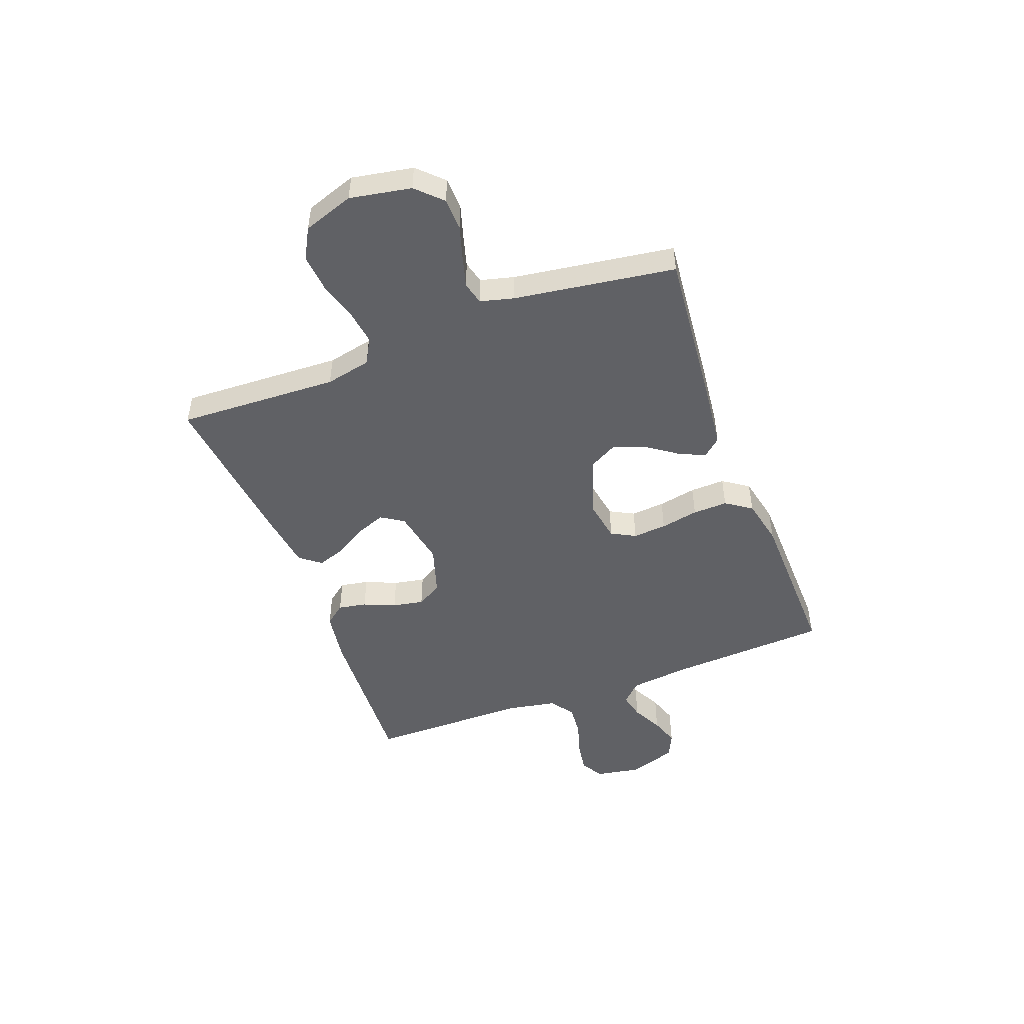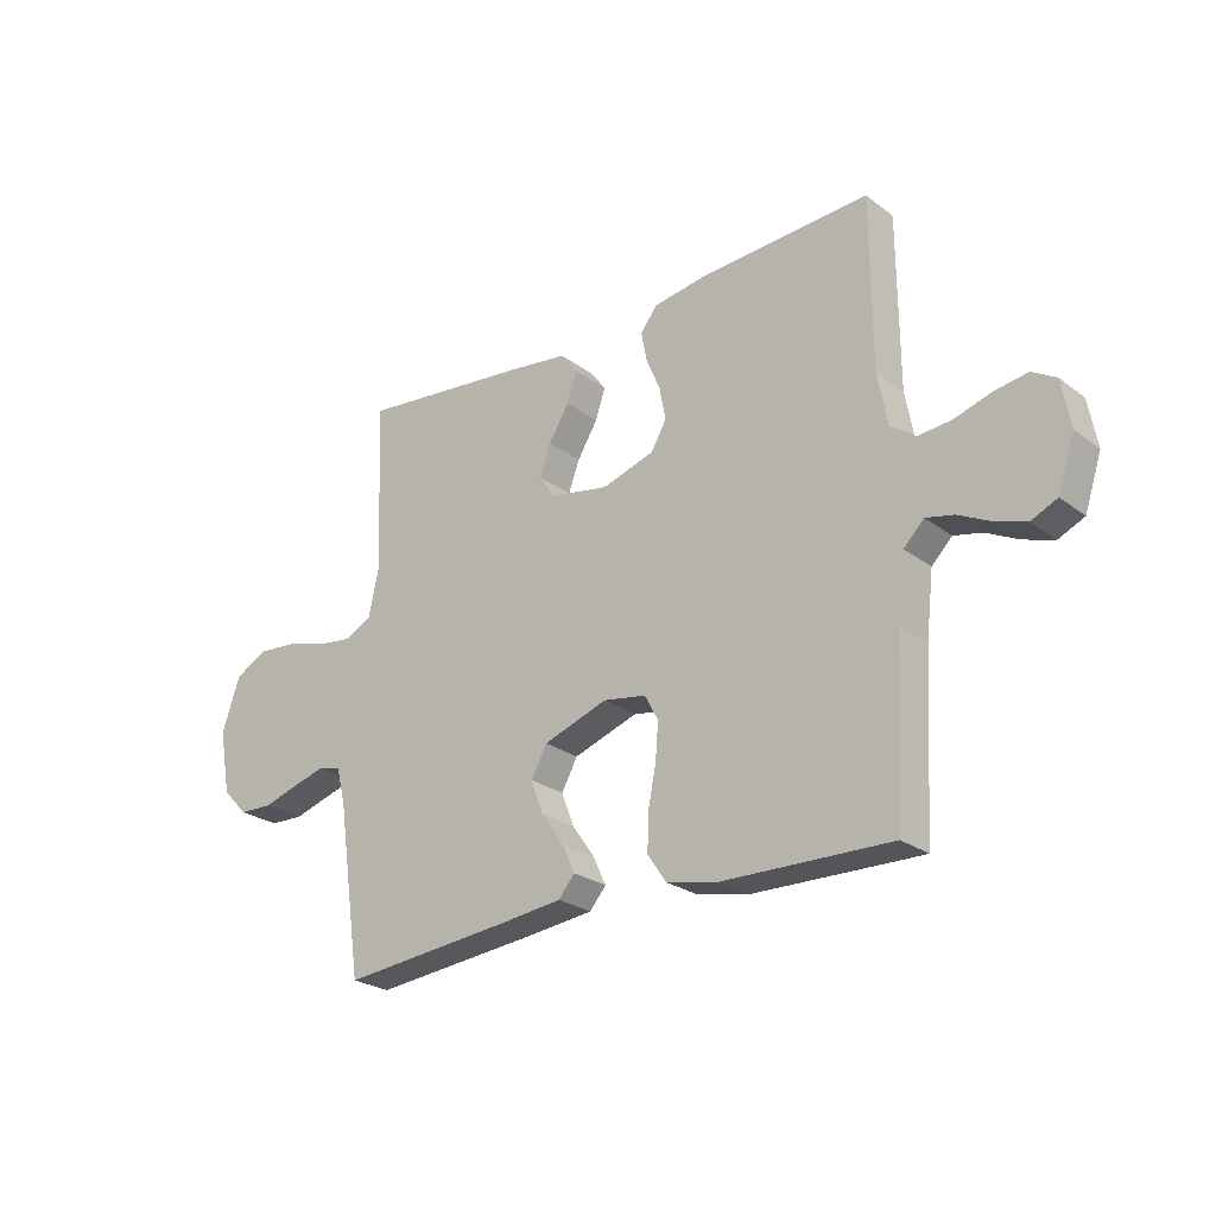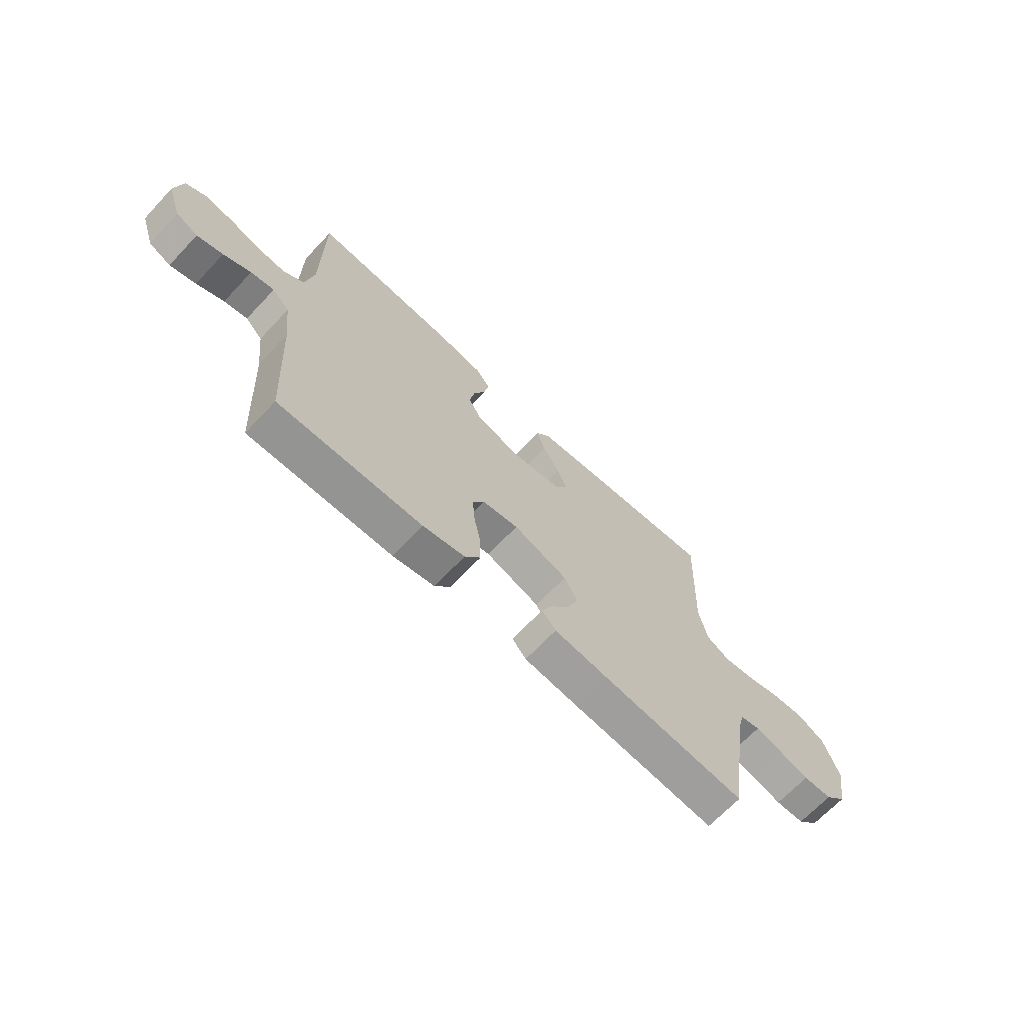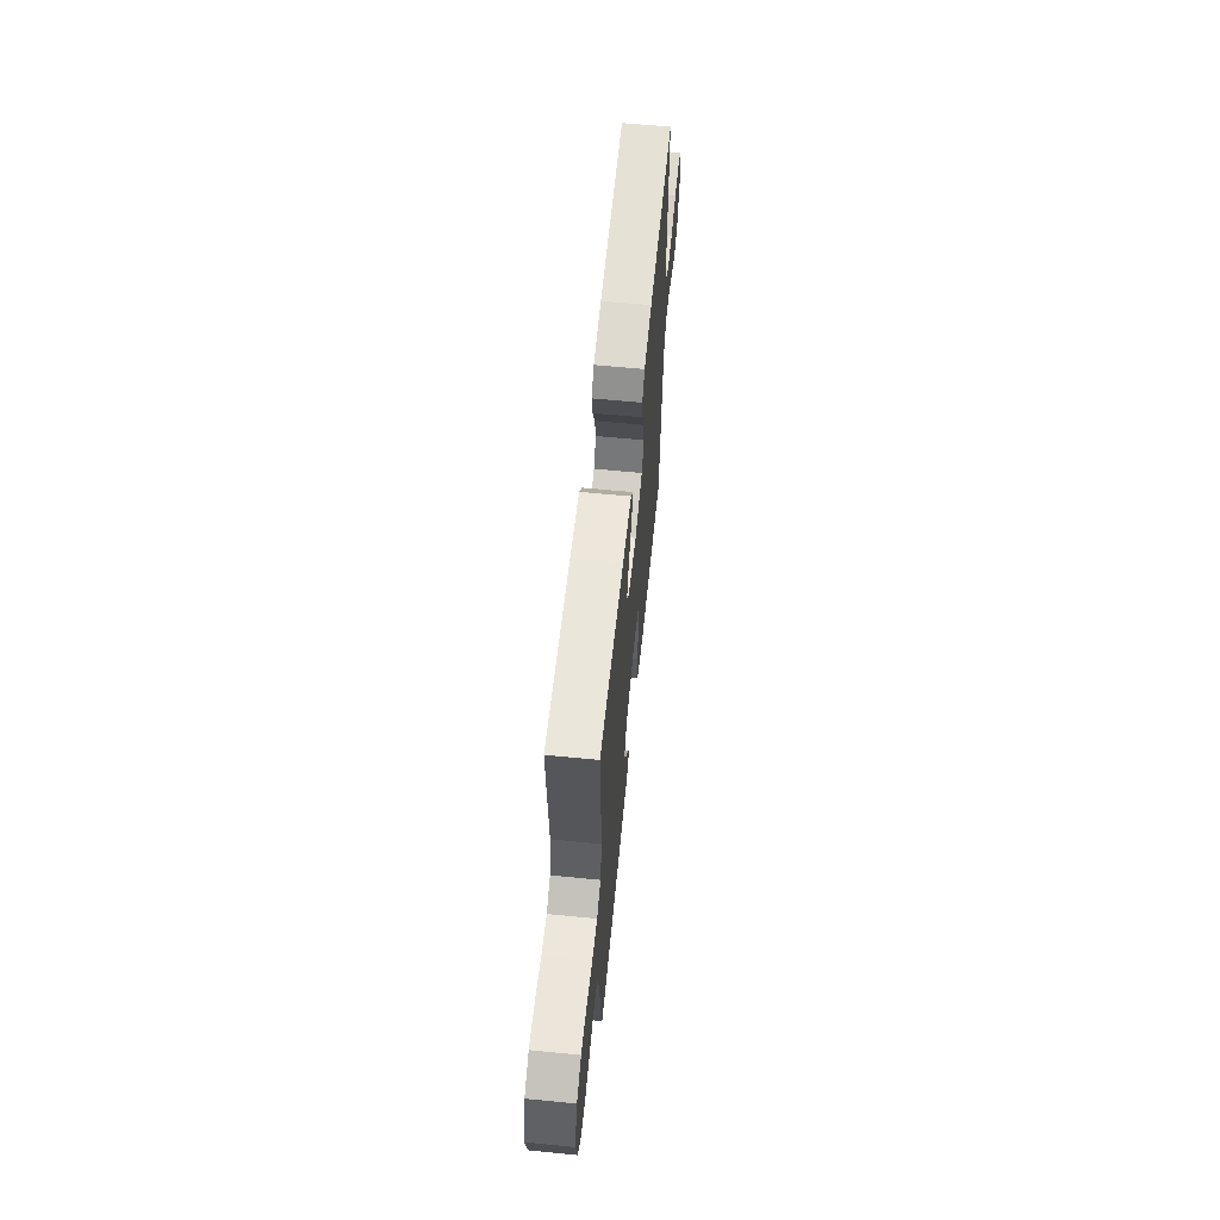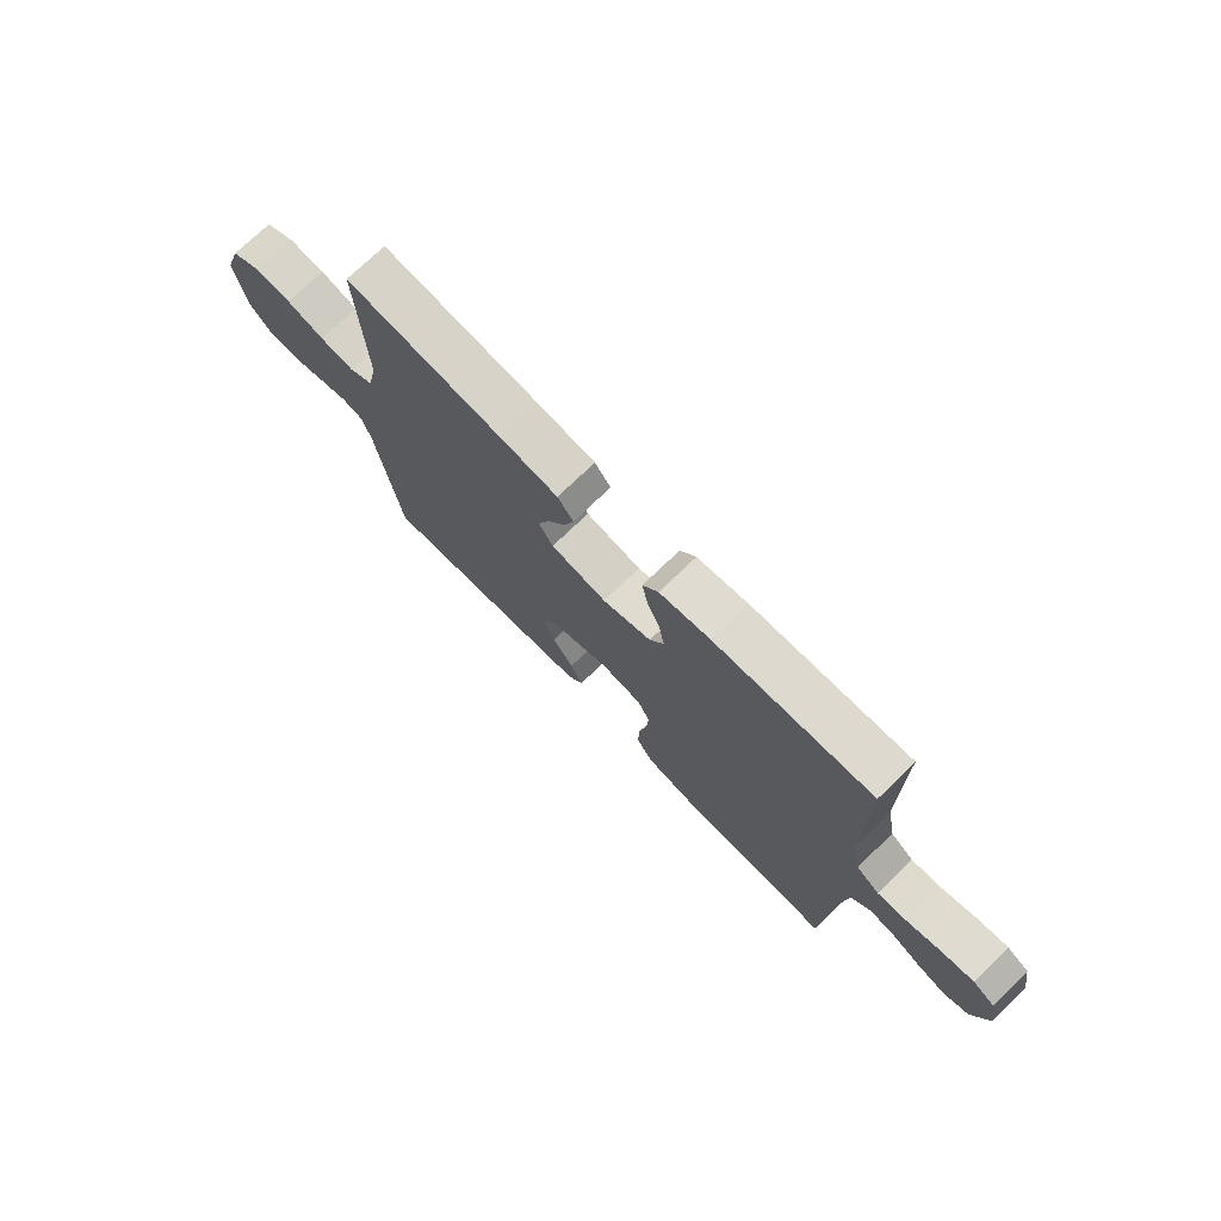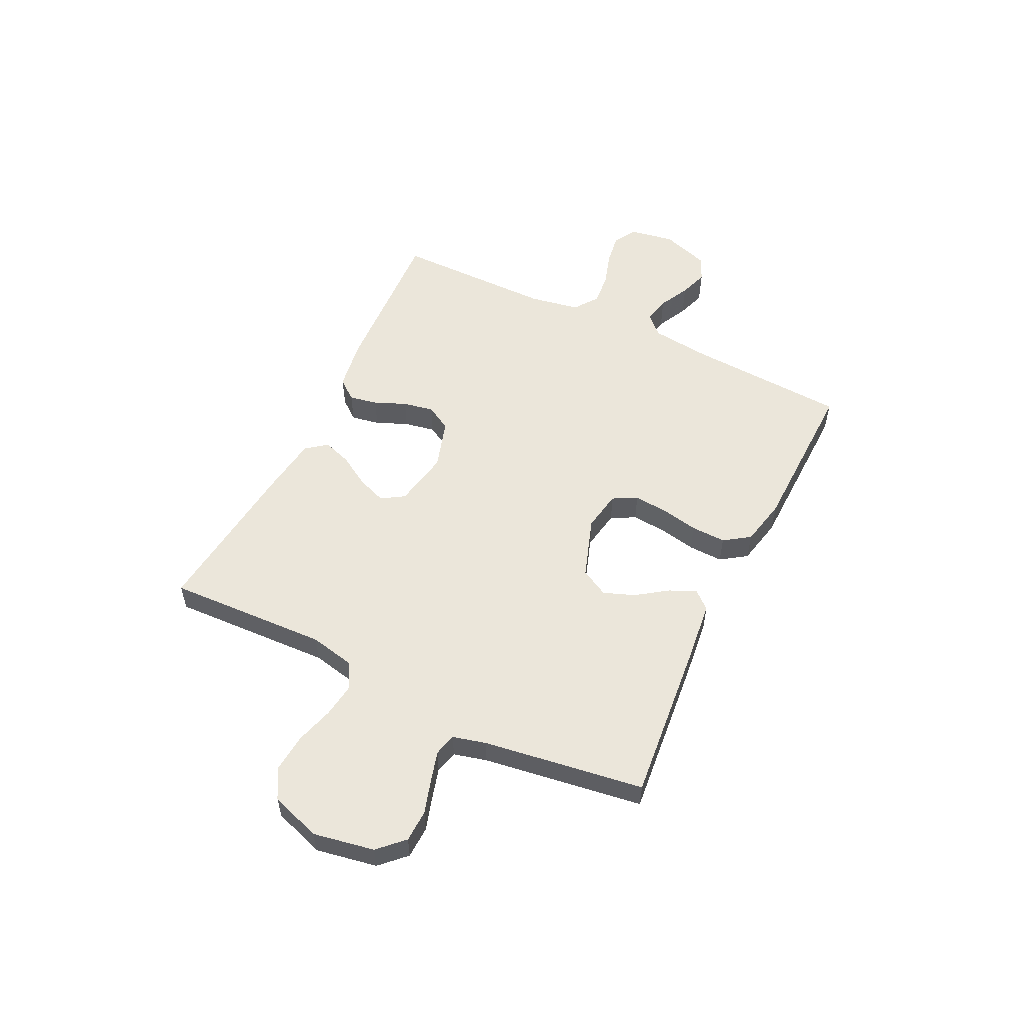
<metadata>
{"format":"obj","ext":"obj","renderer":"f3d","projection":"perspective","resolution":1024,"background":"white","views":[{"elev":-48.7,"azim":110.6,"up":"+Y"},{"elev":-24.9,"azim":-140.1,"up":"+Z"},{"elev":-67.8,"azim":-43.3,"up":"+Z"},{"elev":61.9,"azim":95.7,"up":"+Z"},{"elev":73.3,"azim":-134.1,"up":"+Z"},{"elev":54.8,"azim":116.0,"up":"+Y"}]}
</metadata>
<code>
v -0.5 0.07 -0.5
v -0.517 0.07 -0.2
v -0.53 0.07 -0.089
v -0.566 0.07 -0.053
v -0.615 0.07 -0.064
v -0.672 0.07 -0.093
v -0.726 0.07 -0.111
v -0.772 0.07 -0.09
v -0.802 0.07 0
v -0.787 0.07 0.084
v -0.745 0.07 0.109
v -0.686 0.07 0.1
v -0.621 0.07 0.08
v -0.562 0.07 0.075
v -0.518 0.07 0.107
v -0.501 0.07 0.2
v -0.5 0.07 0.5
v -0.2 0.07 0.484
v -0.104 0.07 0.469
v -0.074 0.07 0.431
v -0.084 0.07 0.378
v -0.109 0.07 0.319
v -0.12 0.07 0.261
v -0.093 0.07 0.214
v 0 0.07 0.185
v 0.106 0.07 0.205
v 0.133 0.07 0.247
v 0.113 0.07 0.301
v 0.077 0.07 0.36
v 0.059 0.07 0.413
v 0.089 0.07 0.452
v 0.2 0.07 0.467
v 0.5 0.07 0.5
v 0.487 0.07 0.2
v 0.505 0.07 0.115
v 0.552 0.07 0.089
v 0.617 0.07 0.098
v 0.689 0.07 0.119
v 0.759 0.07 0.125
v 0.816 0.07 0.094
v 0.848 0.07 0
v 0.827 0.07 -0.114
v 0.782 0.07 -0.16
v 0.722 0.07 -0.162
v 0.659 0.07 -0.143
v 0.602 0.07 -0.127
v 0.56 0.07 -0.138
v 0.544 0.07 -0.2
v 0.5 0.07 -0.5
v 0.2 0.07 -0.471
v 0.086 0.07 -0.458
v 0.057 0.07 -0.424
v 0.08 0.07 -0.375
v 0.12 0.07 -0.318
v 0.142 0.07 -0.26
v 0.114 0.07 -0.208
v 0 0.07 -0.169
v -0.076 0.07 -0.182
v -0.1 0.07 -0.227
v -0.095 0.07 -0.29
v -0.081 0.07 -0.361
v -0.079 0.07 -0.426
v -0.112 0.07 -0.474
v -0.2 0.07 -0.493
v -0.5 0 -0.5
v -0.517 0 -0.2
v -0.53 0 -0.089
v -0.566 0 -0.053
v -0.615 0 -0.064
v -0.672 0 -0.093
v -0.726 0 -0.111
v -0.772 0 -0.09
v -0.802 0 0
v -0.787 0 0.084
v -0.745 0 0.109
v -0.686 0 0.1
v -0.621 0 0.08
v -0.562 0 0.075
v -0.518 0 0.107
v -0.501 0 0.2
v -0.5 0 0.5
v -0.2 0 0.484
v -0.104 0 0.469
v -0.074 0 0.431
v -0.084 0 0.378
v -0.109 0 0.319
v -0.12 0 0.261
v -0.093 0 0.214
v 0 0 0.185
v 0.106 0 0.205
v 0.133 0 0.247
v 0.113 0 0.301
v 0.077 0 0.36
v 0.059 0 0.413
v 0.089 0 0.452
v 0.2 0 0.467
v 0.5 0 0.5
v 0.487 0 0.2
v 0.505 0 0.115
v 0.552 0 0.089
v 0.617 0 0.098
v 0.689 0 0.119
v 0.759 0 0.125
v 0.816 0 0.094
v 0.848 0 0
v 0.827 0 -0.114
v 0.782 0 -0.16
v 0.722 0 -0.162
v 0.659 0 -0.143
v 0.602 0 -0.127
v 0.56 0 -0.138
v 0.544 0 -0.2
v 0.5 0 -0.5
v 0.2 0 -0.471
v 0.086 0 -0.458
v 0.057 0 -0.424
v 0.08 0 -0.375
v 0.12 0 -0.318
v 0.142 0 -0.26
v 0.114 0 -0.208
v 0 0 -0.169
v -0.076 0 -0.182
v -0.1 0 -0.227
v -0.095 0 -0.29
v -0.081 0 -0.361
v -0.079 0 -0.426
v -0.112 0 -0.474
v -0.2 0 -0.493
f 64 1 2
f 63 64 2
f 62 63 2
f 61 62 2
f 60 61 2
f 59 60 2 3
f 58 59 3 4
f 57 58 4
f 52 53 54
f 51 52 54
f 50 51 54
f 49 50 54
f 48 49 54
f 47 48 54 55
f 43 44 45
f 42 43 45
f 41 42 45
f 40 41 45
f 39 40 45
f 38 39 45
f 37 38 45
f 36 37 45 46
f 35 36 46 47
f 32 33 34
f 31 32 34
f 30 31 34
f 29 30 34
f 28 29 34
f 27 28 34 35
f 47 55 56
f 35 47 56
f 27 35 56
f 26 27 56
f 20 21 22
f 19 20 22
f 18 19 22
f 17 18 22
f 16 17 22
f 15 16 22 23
f 14 15 23 24
f 11 12 13
f 10 11 13
f 9 10 13
f 8 9 13
f 7 8 13
f 6 7 13
f 5 6 13
f 4 5 13 14
f 14 24 25
f 4 14 25
f 57 4 25
f 25 26 56 57
f 66 65 128
f 66 128 127
f 66 127 126
f 66 126 125
f 66 125 124
f 67 66 124 123
f 68 67 123 122
f 68 122 121
f 118 117 116
f 118 116 115
f 118 115 114
f 118 114 113
f 118 113 112
f 119 118 112 111
f 109 108 107
f 109 107 106
f 109 106 105
f 109 105 104
f 109 104 103
f 109 103 102
f 109 102 101
f 110 109 101 100
f 111 110 100 99
f 98 97 96
f 98 96 95
f 98 95 94
f 98 94 93
f 98 93 92
f 99 98 92 91
f 120 119 111
f 120 111 99
f 120 99 91
f 120 91 90
f 86 85 84
f 86 84 83
f 86 83 82
f 86 82 81
f 86 81 80
f 87 86 80 79
f 88 87 79 78
f 77 76 75
f 77 75 74
f 77 74 73
f 77 73 72
f 77 72 71
f 77 71 70
f 77 70 69
f 78 77 69 68
f 89 88 78
f 89 78 68
f 89 68 121
f 121 120 90 89
f 1 65 66 2
f 2 66 67 3
f 3 67 68 4
f 4 68 69 5
f 5 69 70 6
f 6 70 71 7
f 7 71 72 8
f 8 72 73 9
f 9 73 74 10
f 10 74 75 11
f 11 75 76 12
f 12 76 77 13
f 13 77 78 14
f 14 78 79 15
f 15 79 80 16
f 16 80 81 17
f 17 81 82 18
f 18 82 83 19
f 19 83 84 20
f 20 84 85 21
f 21 85 86 22
f 22 86 87 23
f 23 87 88 24
f 24 88 89 25
f 25 89 90 26
f 26 90 91 27
f 27 91 92 28
f 28 92 93 29
f 29 93 94 30
f 30 94 95 31
f 31 95 96 32
f 32 96 97 33
f 33 97 98 34
f 34 98 99 35
f 35 99 100 36
f 36 100 101 37
f 37 101 102 38
f 38 102 103 39
f 39 103 104 40
f 40 104 105 41
f 41 105 106 42
f 42 106 107 43
f 43 107 108 44
f 44 108 109 45
f 45 109 110 46
f 46 110 111 47
f 47 111 112 48
f 48 112 113 49
f 49 113 114 50
f 50 114 115 51
f 51 115 116 52
f 52 116 117 53
f 53 117 118 54
f 54 118 119 55
f 55 119 120 56
f 56 120 121 57
f 57 121 122 58
f 58 122 123 59
f 59 123 124 60
f 60 124 125 61
f 61 125 126 62
f 62 126 127 63
f 63 127 128 64
f 64 128 65 1

</code>
